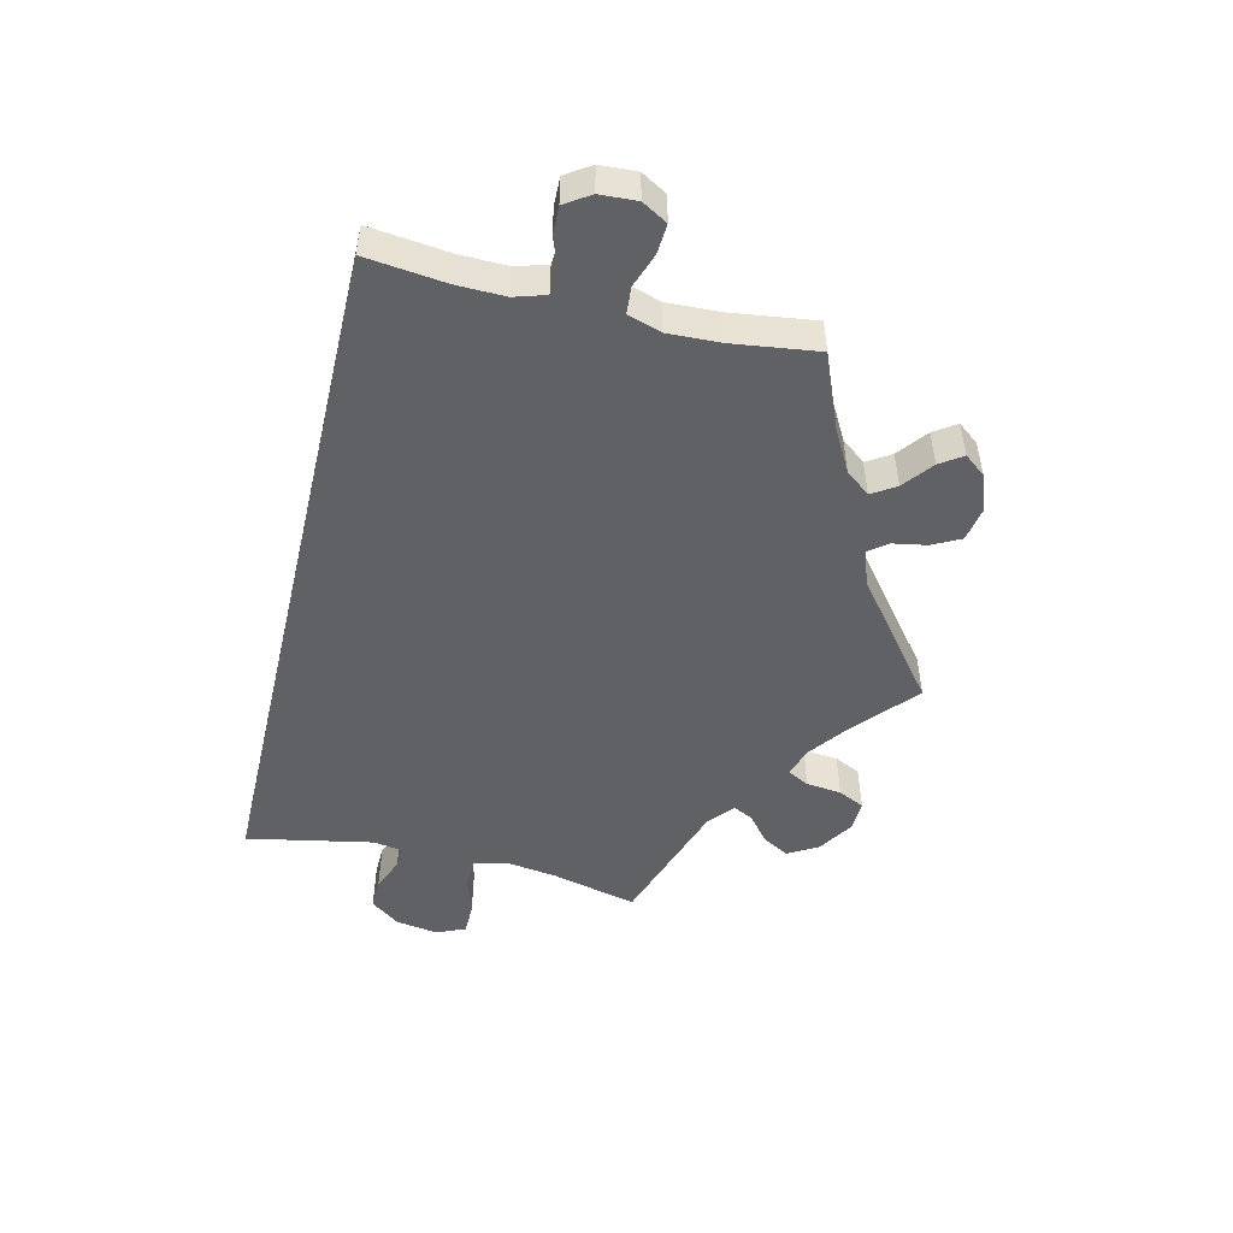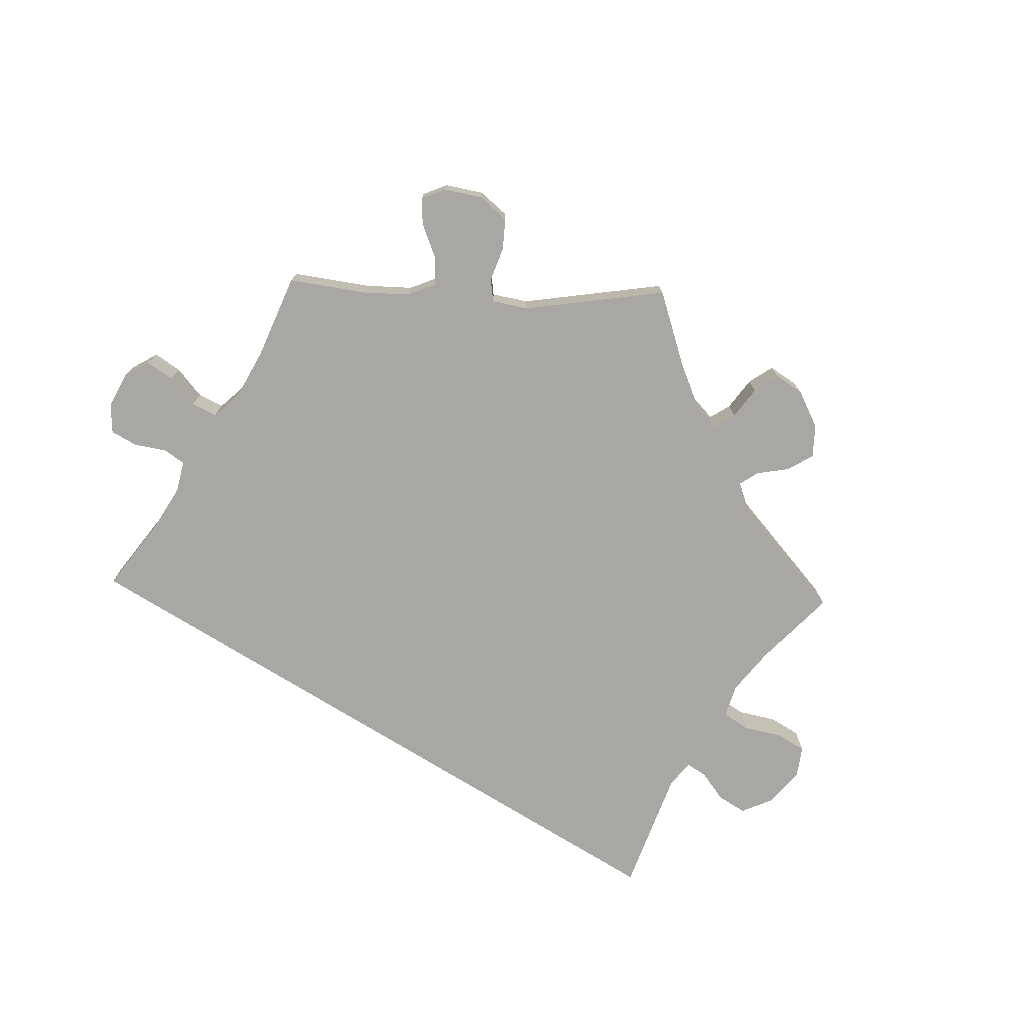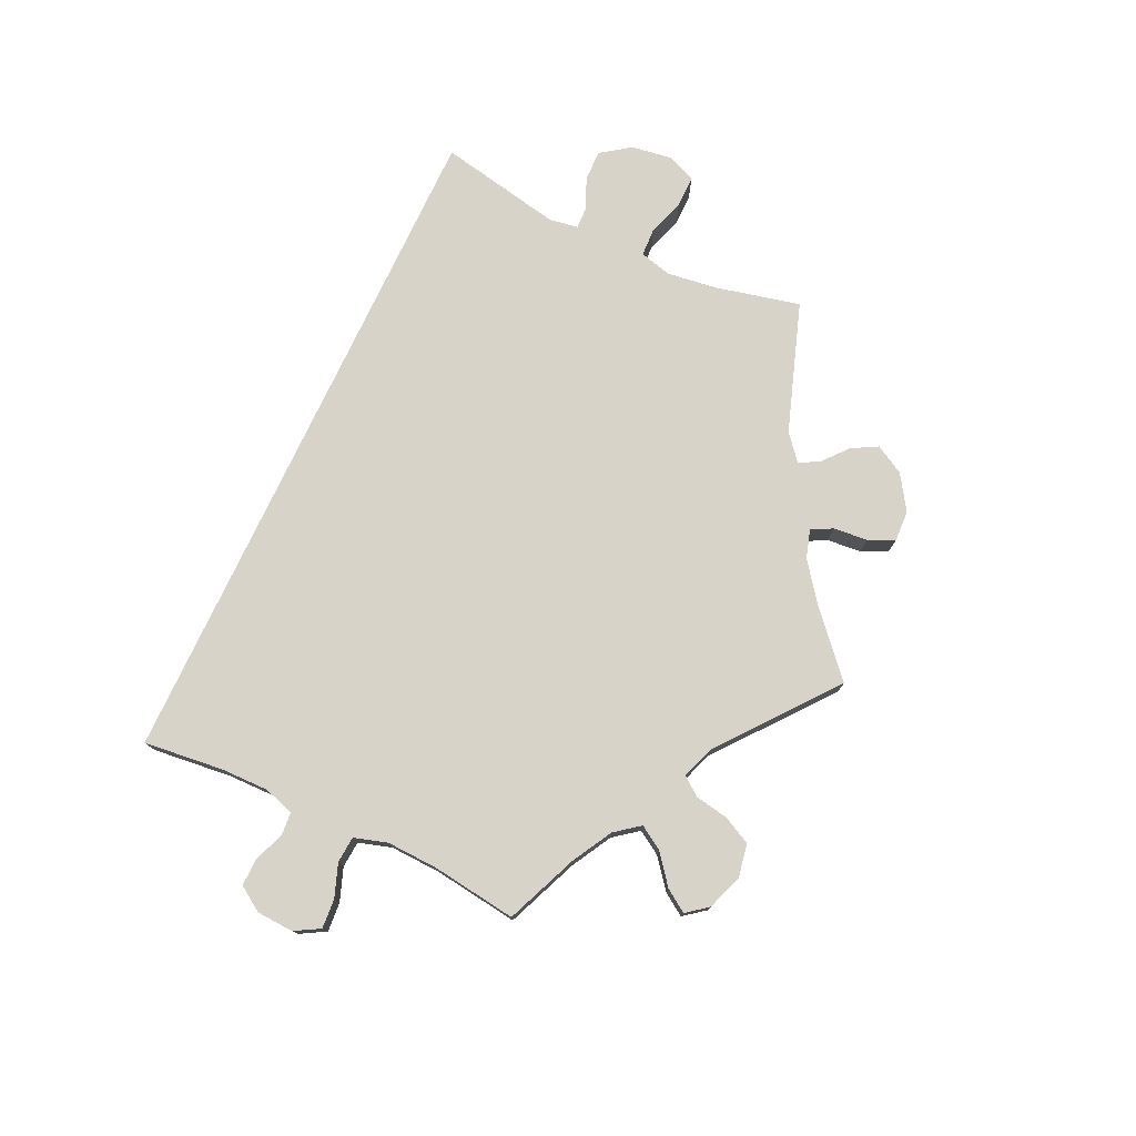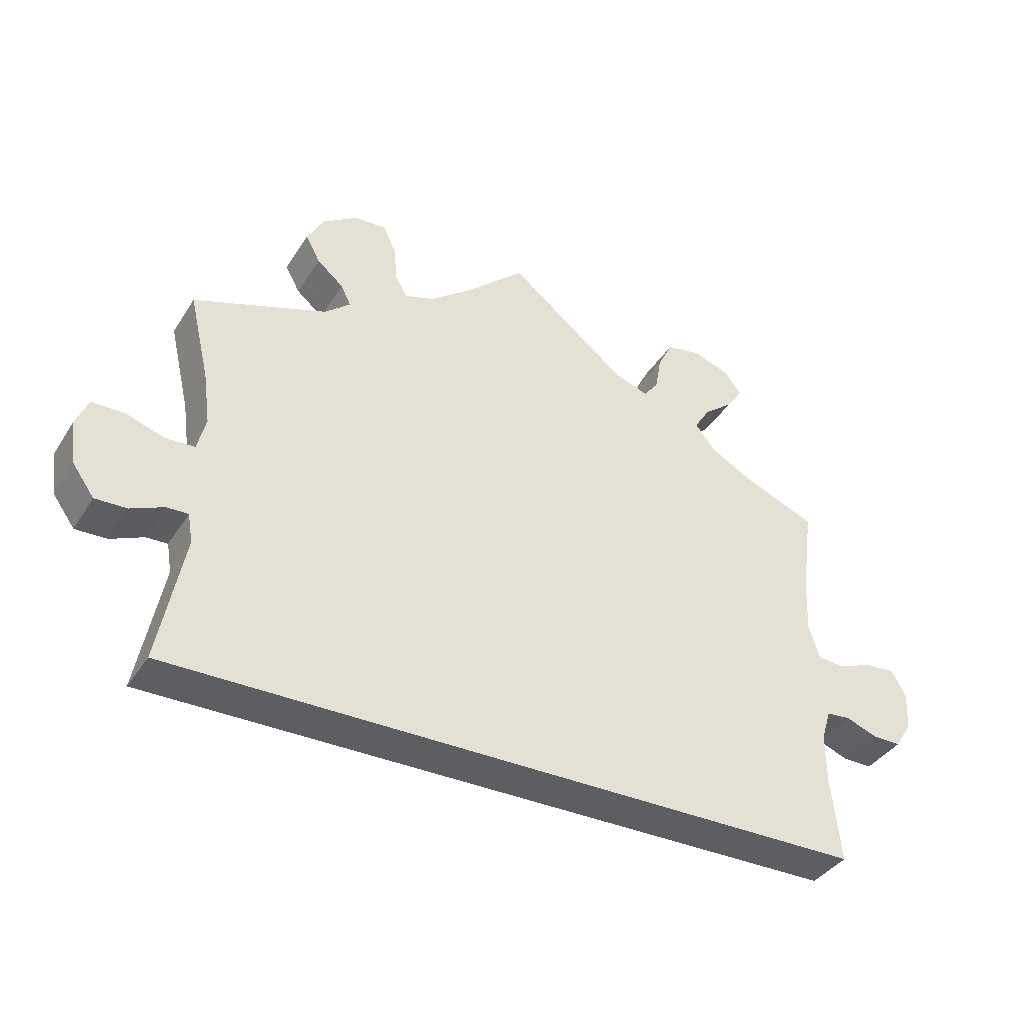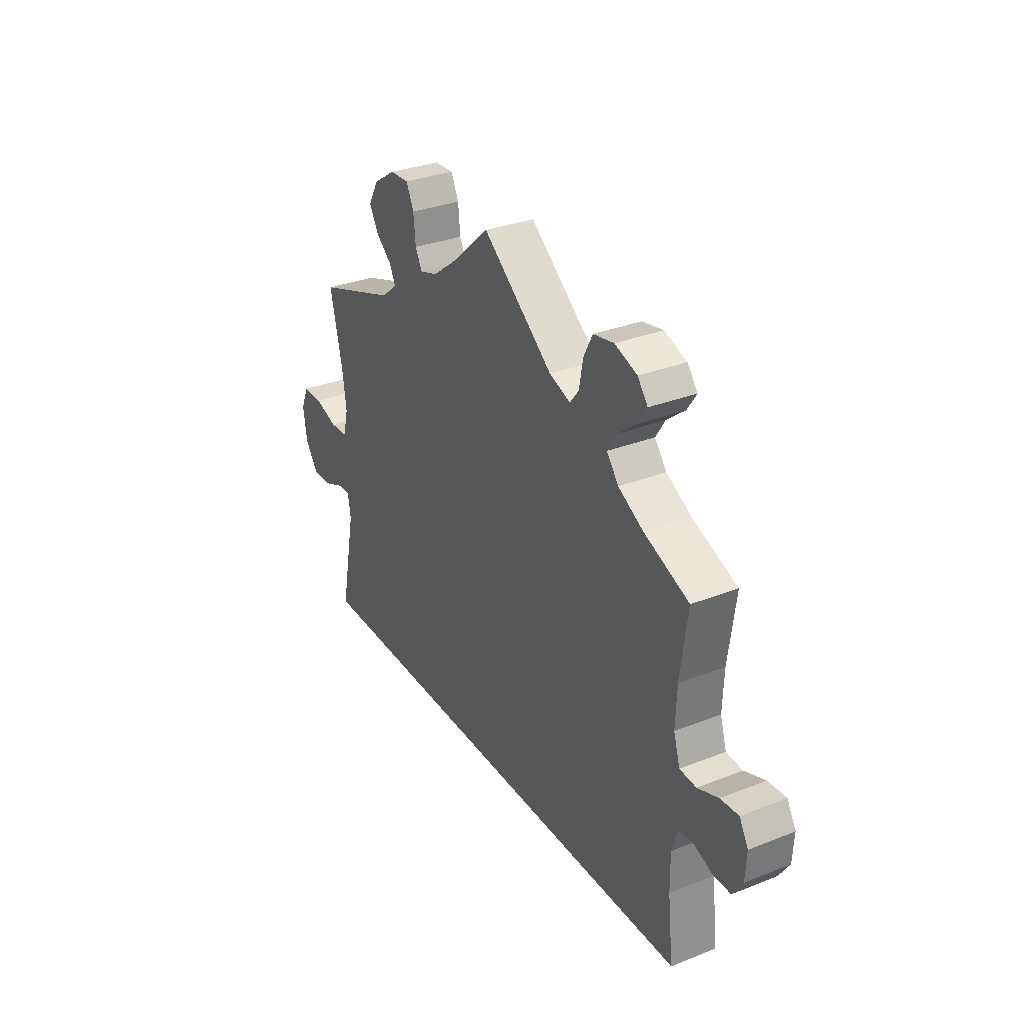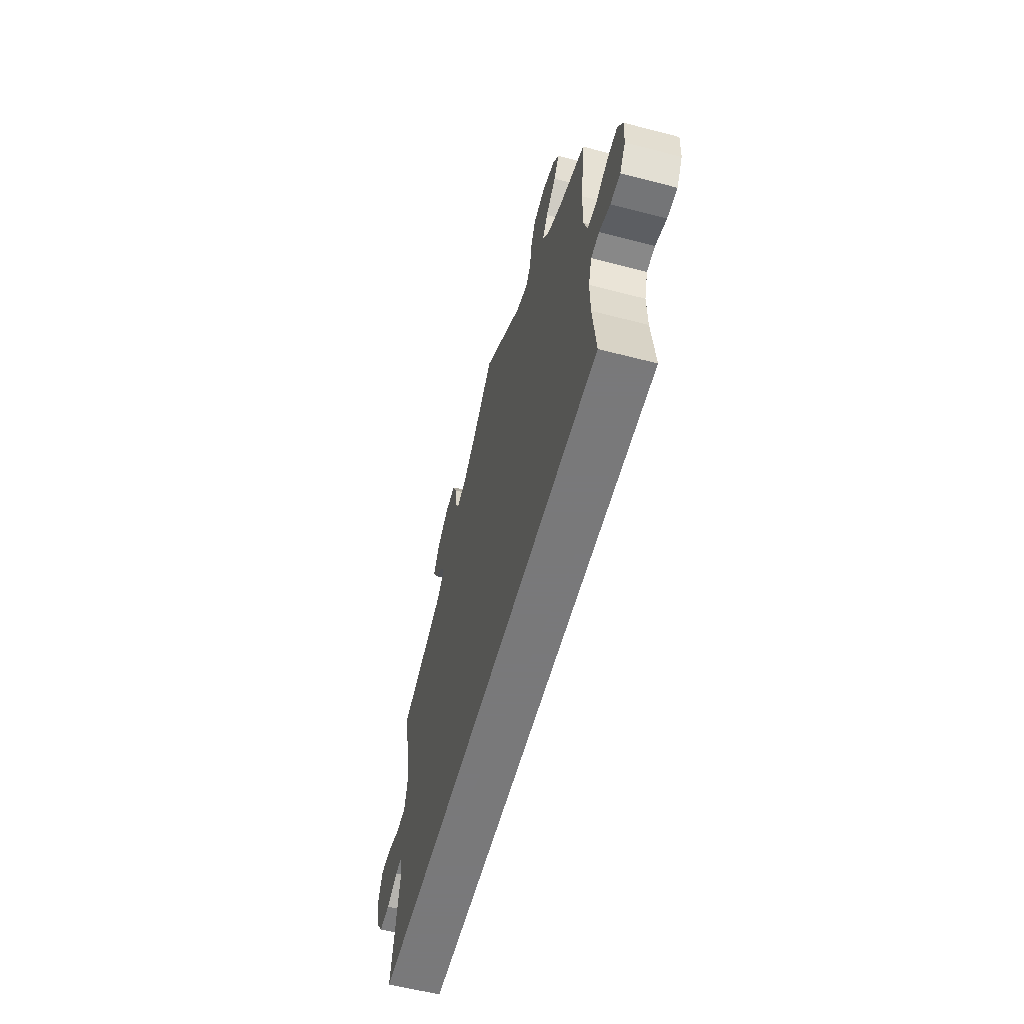
<metadata>
{"format":"obj","ext":"obj","renderer":"f3d","projection":"perspective","resolution":1024,"background":"white","views":[{"elev":-50.1,"azim":-103.5,"up":"+Y"},{"elev":-74.5,"azim":-31.9,"up":"+Y"},{"elev":76.6,"azim":-64.9,"up":"+Y"},{"elev":-38.1,"azim":151.1,"up":"+Z"},{"elev":31.3,"azim":-119.3,"up":"+Z"},{"elev":-57.8,"azim":-105.1,"up":"+Z"}]}
</metadata>
<code>
v 0.472 0.07 0.166
v 0.462 0.07 0.092
v 0.474 0.07 0.044
v 0.516 0.07 0.042
v 0.57 0.07 0.06
v 0.617 0.07 0.06
v 0.635 0.07 0.018
v 0.626 0.07 -0.043
v 0.595 0.07 -0.086
v 0.55 0.07 -0.085
v 0.503 0.07 -0.065
v 0.472 0.07 -0.064
v 0.465 0.07 -0.106
v 0.501 0.07 -0.289
v -0.501 0.07 -0.289
v -0.488 0.07 -0.171
v -0.487 0.07 -0.101
v -0.501 0.07 -0.056
v -0.535 0.07 -0.053
v -0.58 0.07 -0.07
v -0.621 0.07 -0.071
v -0.645 0.07 -0.034
v -0.648 0.07 0.02
v -0.627 0.07 0.057
v -0.584 0.07 0.054
v -0.535 0.07 0.036
v -0.496 0.07 0.039
v -0.481 0.07 0.088
v -0.484 0.07 0.163
v -0.501 0.07 0.289
v -0.394 0.07 0.333
v -0.335 0.07 0.366
v -0.307 0.07 0.402
v -0.329 0.07 0.437
v -0.372 0.07 0.471
v -0.394 0.07 0.504
v -0.37 0.07 0.535
v -0.317 0.07 0.554
v -0.268 0.07 0.545
v -0.247 0.07 0.504
v -0.238 0.07 0.454
v -0.217 0.07 0.427
v -0.167 0.07 0.445
v 0 0.07 0.578
v 0.09 0.07 0.498
v 0.146 0.07 0.456
v 0.188 0.07 0.443
v 0.204 0.07 0.474
v 0.209 0.07 0.525
v 0.227 0.07 0.563
v 0.272 0.07 0.561
v 0.323 0.07 0.528
v 0.347 0.07 0.485
v 0.326 0.07 0.447
v 0.288 0.07 0.415
v 0.274 0.07 0.386
v 0.311 0.07 0.355
v 0.501 0.07 0.29
v 0.472 0 0.166
v 0.462 0 0.092
v 0.474 0 0.044
v 0.516 0 0.042
v 0.57 0 0.06
v 0.617 0 0.06
v 0.635 0 0.018
v 0.626 0 -0.043
v 0.595 0 -0.086
v 0.55 0 -0.085
v 0.503 0 -0.065
v 0.472 0 -0.064
v 0.465 0 -0.106
v 0.501 0 -0.289
v -0.501 0 -0.289
v -0.488 0 -0.171
v -0.487 0 -0.101
v -0.501 0 -0.056
v -0.535 0 -0.053
v -0.58 0 -0.07
v -0.621 0 -0.071
v -0.645 0 -0.034
v -0.648 0 0.02
v -0.627 0 0.057
v -0.584 0 0.054
v -0.535 0 0.036
v -0.496 0 0.039
v -0.481 0 0.088
v -0.484 0 0.163
v -0.501 0 0.289
v -0.394 0 0.333
v -0.335 0 0.366
v -0.307 0 0.402
v -0.329 0 0.437
v -0.372 0 0.471
v -0.394 0 0.504
v -0.37 0 0.535
v -0.317 0 0.554
v -0.268 0 0.545
v -0.247 0 0.504
v -0.238 0 0.454
v -0.217 0 0.427
v -0.167 0 0.445
v 0 0 0.578
v 0.09 0 0.498
v 0.146 0 0.456
v 0.188 0 0.443
v 0.204 0 0.474
v 0.209 0 0.525
v 0.227 0 0.563
v 0.272 0 0.561
v 0.323 0 0.528
v 0.347 0 0.485
v 0.326 0 0.447
v 0.288 0 0.415
v 0.274 0 0.386
v 0.311 0 0.355
v 0.501 0 0.29
f 57 58 1
f 56 57 1 2
f 52 53 54 55
f 52 55 56
f 51 52 56
f 48 49 50 51
f 47 48 51 56
f 46 47 56 2
f 43 44 45
f 42 43 45 46
f 38 39 40 41
f 38 41 42
f 37 38 42
f 34 35 36 37
f 33 34 37 42
f 32 33 42 46
f 29 30 31
f 28 29 31 32
f 27 28 32 46
f 23 24 25 26
f 23 26 27
f 22 23 27
f 19 20 21 22
f 18 19 22 27
f 17 18 27 46
f 13 14 15 16
f 12 13 16 17
f 8 9 10 11
f 8 11 12
f 4 5 6 7
f 3 4 7 8
f 17 46 2 3
f 3 8 12 17
f 59 116 115
f 60 59 115 114
f 113 112 111 110
f 114 113 110
f 114 110 109
f 109 108 107 106
f 114 109 106 105
f 60 114 105 104
f 103 102 101
f 104 103 101 100
f 99 98 97 96
f 100 99 96
f 100 96 95
f 95 94 93 92
f 100 95 92 91
f 104 100 91 90
f 89 88 87
f 90 89 87 86
f 104 90 86 85
f 84 83 82 81
f 85 84 81
f 85 81 80
f 80 79 78 77
f 85 80 77 76
f 104 85 76 75
f 74 73 72 71
f 75 74 71 70
f 69 68 67 66
f 70 69 66
f 65 64 63 62
f 66 65 62 61
f 61 60 104 75
f 75 70 66 61
f 1 59 60 2
f 2 60 61 3
f 3 61 62 4
f 4 62 63 5
f 5 63 64 6
f 6 64 65 7
f 7 65 66 8
f 8 66 67 9
f 9 67 68 10
f 10 68 69 11
f 11 69 70 12
f 12 70 71 13
f 13 71 72 14
f 14 72 73 15
f 15 73 74 16
f 16 74 75 17
f 17 75 76 18
f 18 76 77 19
f 19 77 78 20
f 20 78 79 21
f 21 79 80 22
f 22 80 81 23
f 23 81 82 24
f 24 82 83 25
f 25 83 84 26
f 26 84 85 27
f 27 85 86 28
f 28 86 87 29
f 29 87 88 30
f 30 88 89 31
f 31 89 90 32
f 32 90 91 33
f 33 91 92 34
f 34 92 93 35
f 35 93 94 36
f 36 94 95 37
f 37 95 96 38
f 38 96 97 39
f 39 97 98 40
f 40 98 99 41
f 41 99 100 42
f 42 100 101 43
f 43 101 102 44
f 44 102 103 45
f 45 103 104 46
f 46 104 105 47
f 47 105 106 48
f 48 106 107 49
f 49 107 108 50
f 50 108 109 51
f 51 109 110 52
f 52 110 111 53
f 53 111 112 54
f 54 112 113 55
f 55 113 114 56
f 56 114 115 57
f 57 115 116 58
f 58 116 59 1

</code>
